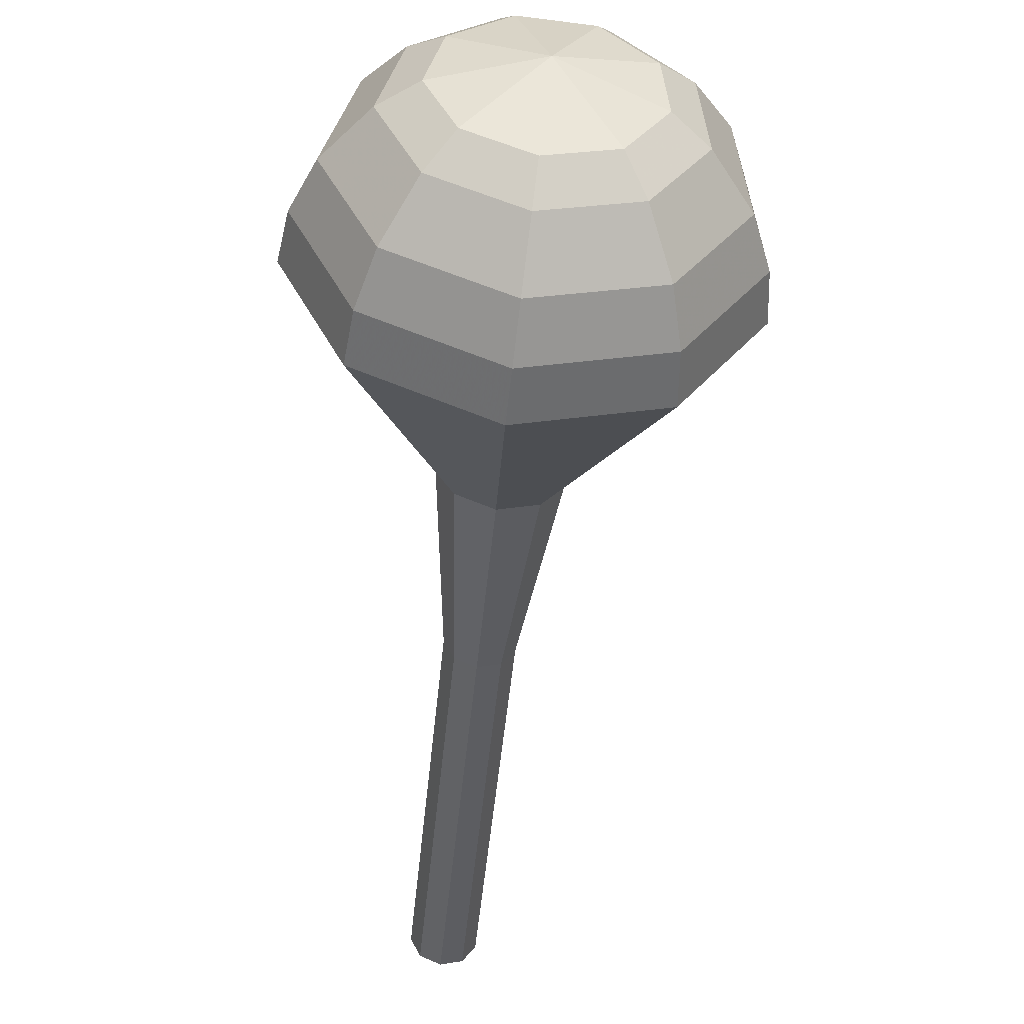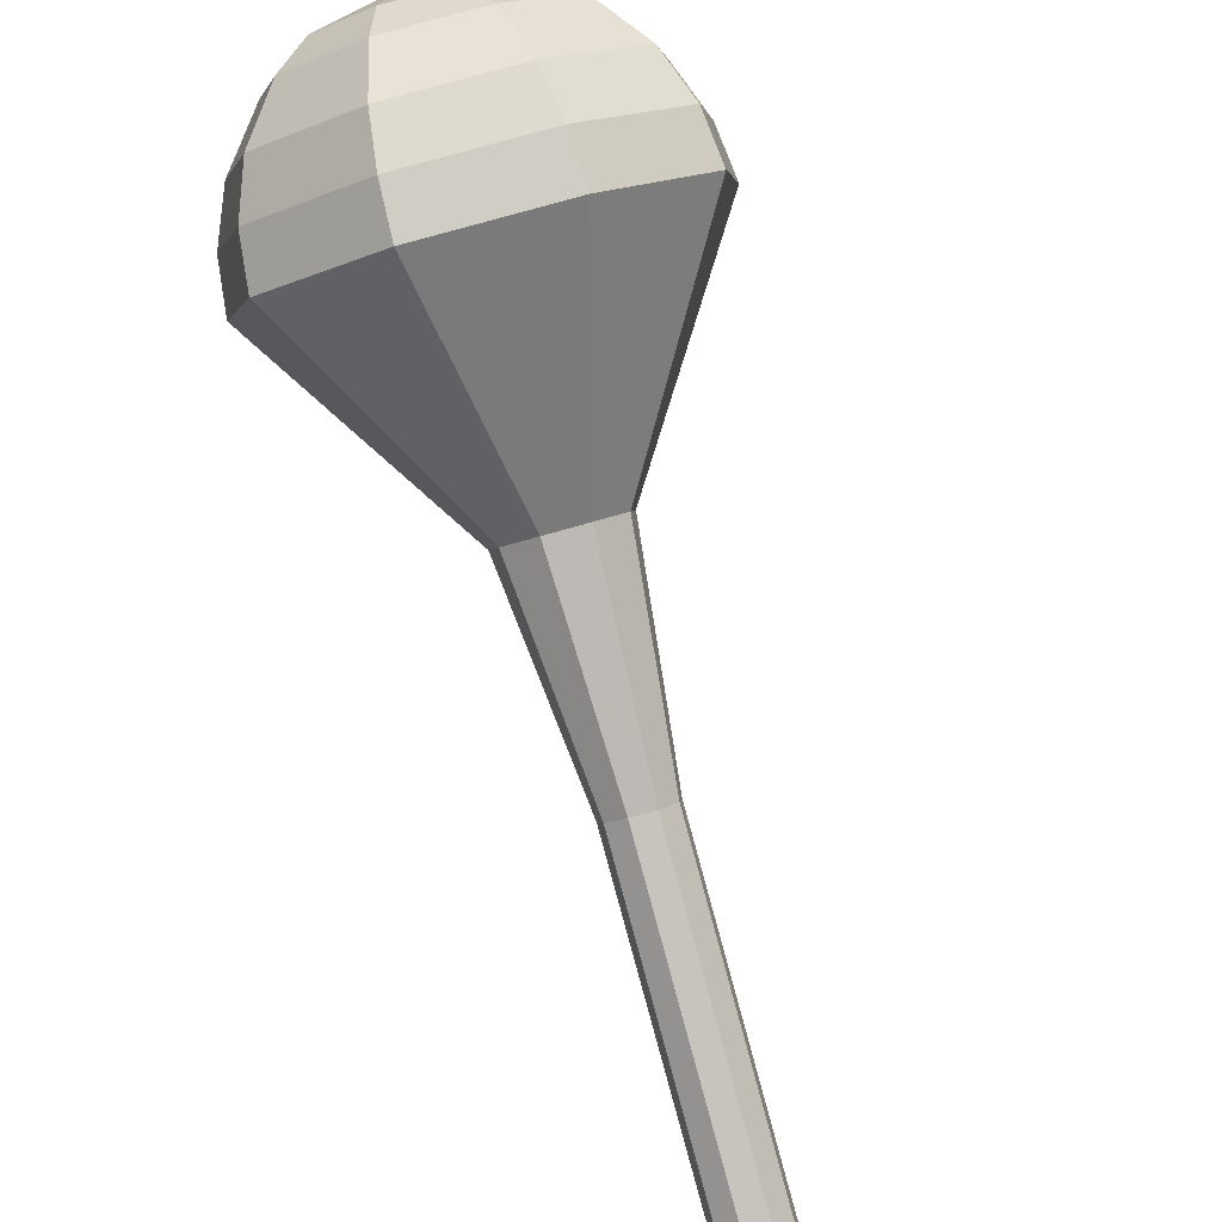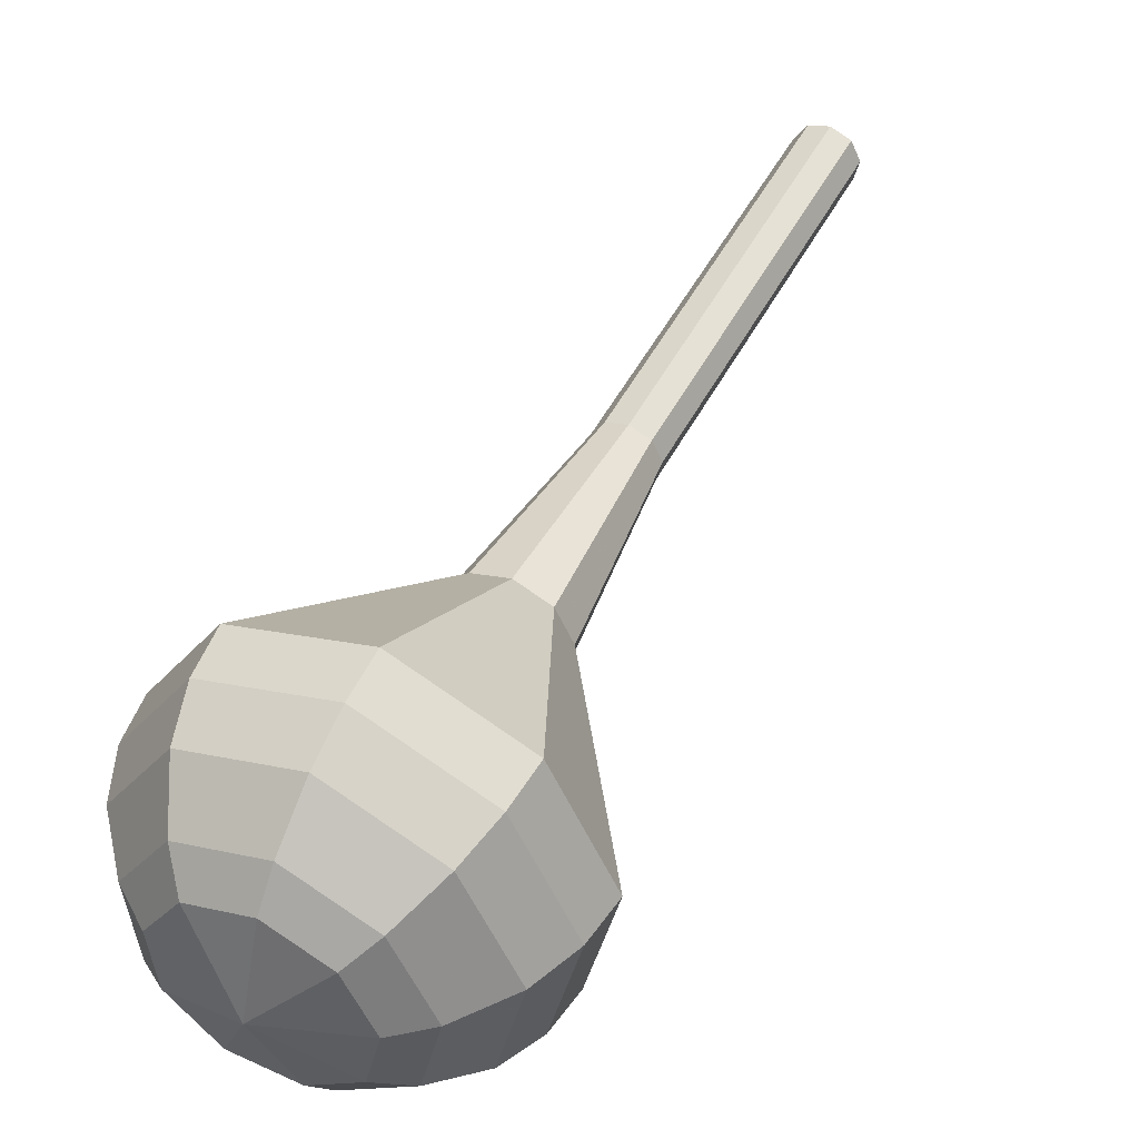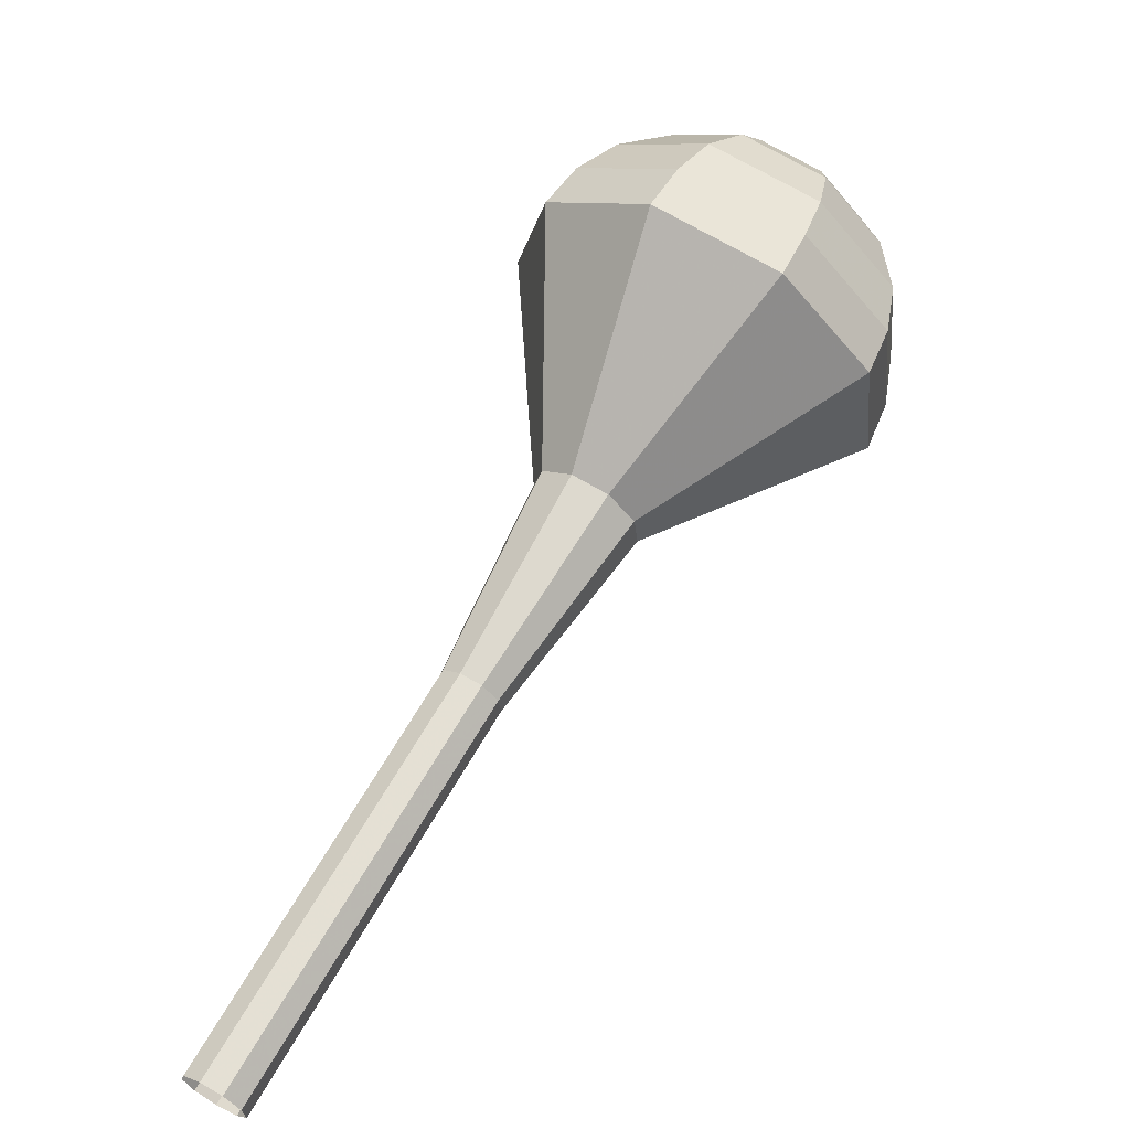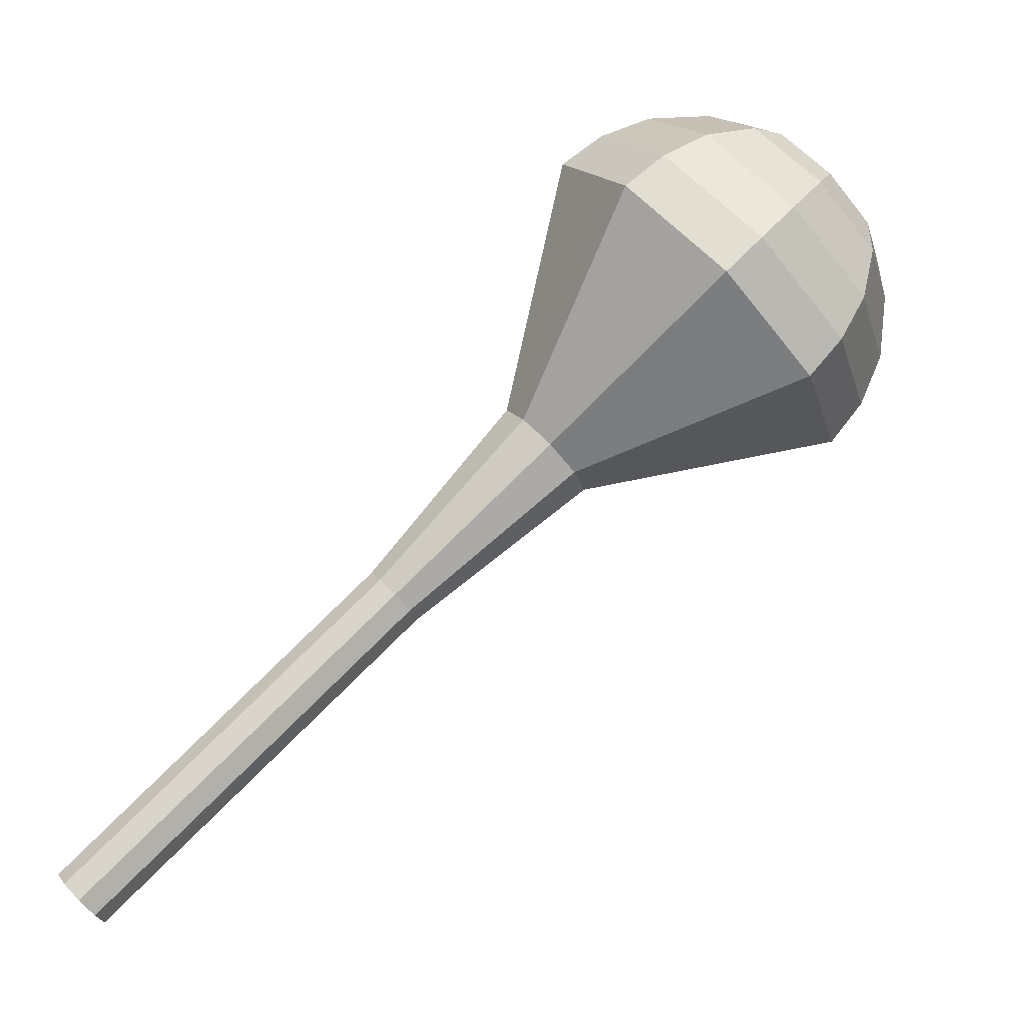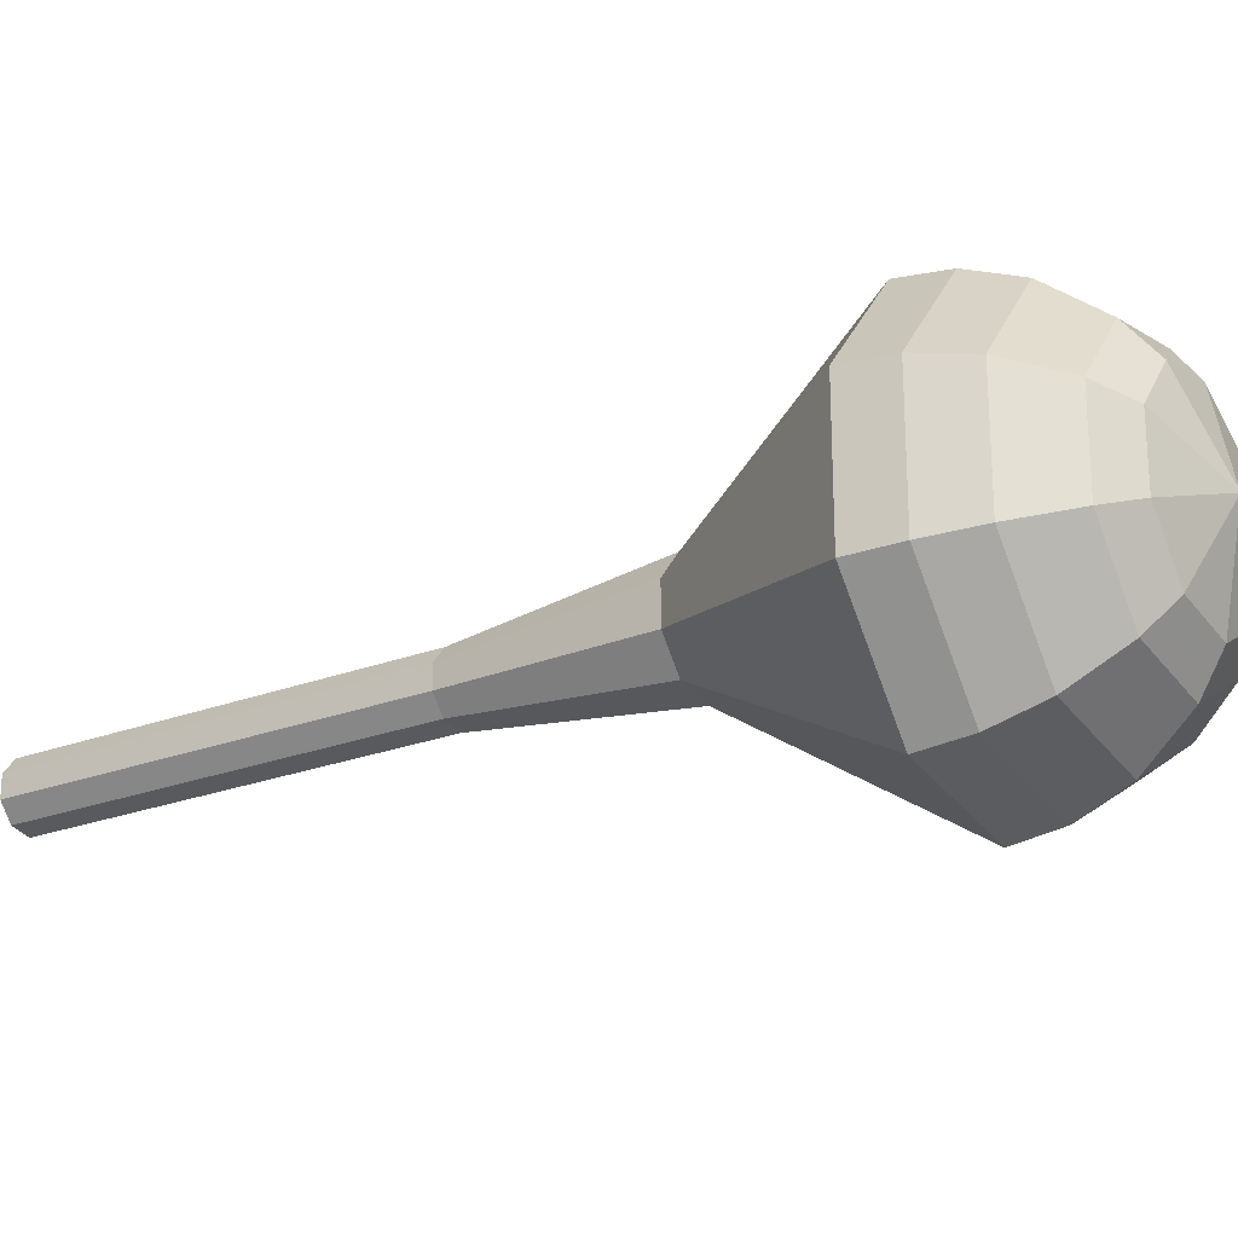
<metadata>
{"format":"obj","ext":"obj","renderer":"f3d","projection":"perspective","resolution":1024,"background":"white","views":[{"elev":-19.0,"azim":31.0,"up":"+Y"},{"elev":-58.4,"azim":54.7,"up":"+Y"},{"elev":79.4,"azim":67.1,"up":"+Y"},{"elev":-61.6,"azim":88.3,"up":"+Z"},{"elev":-5.4,"azim":36.9,"up":"+Z"},{"elev":38.8,"azim":-36.1,"up":"+Y"}]}
</metadata>
<code>
g tube1
v 117.8 117.7 167.6
v 118 118.3 167
v 117.8 119 166.7
v 117.1 119.6 166.8
v 116.4 119.7 167.2
v 116 119.3 167.9
v 116 118.5 168.3
v 116.5 117.8 168.4
v 117.2 117.5 168.1
v 117.8 117.7 167.6
v 119.9 119.6 170.4
v 120.2 120.2 169.8
v 119.9 120.9 169.5
v 119.2 121.5 169.6
v 118.5 121.6 170.1
v 118.1 121.2 170.7
v 118.1 120.5 171.1
v 118.6 119.8 171.2
v 119.3 119.4 170.9
v 119.9 119.6 170.4
v 122.1 121.5 173.2
v 122.3 122.1 172.6
v 122 122.9 172.3
v 121.4 123.4 172.4
v 120.7 123.5 172.9
v 120.2 123.1 173.5
v 120.3 122.4 173.9
v 120.7 121.7 174
v 121.5 121.4 173.7
v 122.1 121.5 173.2
v 124.2 123.4 176
v 124.4 124 175.4
v 124.1 124.8 175.1
v 123.5 125.3 175.2
v 122.8 125.4 175.7
v 122.4 125 176.3
v 122.4 124.3 176.7
v 122.9 123.6 176.8
v 123.6 123.3 176.5
v 124.2 123.4 176
v 126.3 125.4 178.8
v 126.5 126 178.2
v 126.3 126.7 177.9
v 125.6 127.3 178
v 124.9 127.4 178.5
v 124.5 127 179.1
v 124.5 126.2 179.5
v 125 125.6 179.7
v 125.7 125.2 179.3
v 126.3 125.4 178.8
v 131.2 128.6 184.4
v 131.6 129.6 183.4
v 131.1 130.9 182.9
v 130 131.8 183.1
v 128.8 132 183.9
v 128 131.3 184.9
v 128.1 130.1 185.7
v 128.9 128.9 185.9
v 130.1 128.3 185.4
v 131.2 128.6 184.4
v 139 128.4 190
v 140.4 132 186.6
v 138.7 136.5 184.7
v 134.8 139.8 185.4
v 130.6 140.4 188.2
v 127.9 138 191.8
v 128.1 133.7 194.6
v 131 129.6 195.3
v 135.4 127.5 193.4
v 139 128.4 190
v 139.9 129.5 191.3
v 141.1 133 188
v 139.5 137.3 186.2
v 135.8 140.5 186.8
v 131.7 141.1 189.5
v 129.1 138.8 193.1
v 129.3 134.6 195.8
v 132.1 130.6 196.4
v 136.3 128.6 194.6
v 139.9 129.5 191.3
v 140.3 131 192.6
v 141.5 134.1 189.6
v 140.1 138 188
v 136.7 140.8 188.6
v 133 141.4 191
v 130.7 139.3 194.2
v 130.9 135.6 196.6
v 133.4 132 197.2
v 137.2 130.2 195.6
v 140.3 131 192.6
v 140.3 133 193.9
v 141.2 135.4 191.7
v 140.1 138.4 190.4
v 137.5 140.6 190.9
v 134.7 141 192.7
v 133 139.4 195.1
v 133.1 136.5 197
v 135 133.8 197.4
v 137.9 132.4 196.2
v 140.3 133 193.9
v 139.9 134.5 194.6
v 140.6 136.2 192.9
v 139.8 138.4 192
v 137.9 140 192.3
v 135.8 140.3 193.7
v 134.5 139.1 195.5
v 134.6 137 196.8
v 136 135 197.1
v 138.1 134 196.3
v 139.9 134.5 194.6
v 138 137.6 195.2
v 138 137.6 195.2
v 138 137.6 195.2
v 138 137.6 195.2
v 138 137.6 195.2
v 138 137.6 195.2
v 138 137.6 195.2
v 138 137.6 195.2
v 138 137.6 195.2
v 138 137.6 195.2
f 1 2 12
f 12 11 1
f 2 3 13
f 13 12 2
f 3 4 14
f 14 13 3
f 4 5 15
f 15 14 4
f 5 6 16
f 16 15 5
f 6 7 17
f 17 16 6
f 7 8 18
f 18 17 7
f 8 9 19
f 19 18 8
f 9 10 20
f 20 19 9
f 11 12 22
f 22 21 11
f 12 13 23
f 23 22 12
f 13 14 24
f 24 23 13
f 14 15 25
f 25 24 14
f 15 16 26
f 26 25 15
f 16 17 27
f 27 26 16
f 17 18 28
f 28 27 17
f 18 19 29
f 29 28 18
f 19 20 30
f 30 29 19
f 21 22 32
f 32 31 21
f 22 23 33
f 33 32 22
f 23 24 34
f 34 33 23
f 24 25 35
f 35 34 24
f 25 26 36
f 36 35 25
f 26 27 37
f 37 36 26
f 27 28 38
f 38 37 27
f 28 29 39
f 39 38 28
f 29 30 40
f 40 39 29
f 31 32 42
f 42 41 31
f 32 33 43
f 43 42 32
f 33 34 44
f 44 43 33
f 34 35 45
f 45 44 34
f 35 36 46
f 46 45 35
f 36 37 47
f 47 46 36
f 37 38 48
f 48 47 37
f 38 39 49
f 49 48 38
f 39 40 50
f 50 49 39
f 41 42 52
f 52 51 41
f 42 43 53
f 53 52 42
f 43 44 54
f 54 53 43
f 44 45 55
f 55 54 44
f 45 46 56
f 56 55 45
f 46 47 57
f 57 56 46
f 47 48 58
f 58 57 47
f 48 49 59
f 59 58 48
f 49 50 60
f 60 59 49
f 51 52 62
f 62 61 51
f 52 53 63
f 63 62 52
f 53 54 64
f 64 63 53
f 54 55 65
f 65 64 54
f 55 56 66
f 66 65 55
f 56 57 67
f 67 66 56
f 57 58 68
f 68 67 57
f 58 59 69
f 69 68 58
f 59 60 70
f 70 69 59
f 61 62 72
f 72 71 61
f 62 63 73
f 73 72 62
f 63 64 74
f 74 73 63
f 64 65 75
f 75 74 64
f 65 66 76
f 76 75 65
f 66 67 77
f 77 76 66
f 67 68 78
f 78 77 67
f 68 69 79
f 79 78 68
f 69 70 80
f 80 79 69
f 71 72 82
f 82 81 71
f 72 73 83
f 83 82 72
f 73 74 84
f 84 83 73
f 74 75 85
f 85 84 74
f 75 76 86
f 86 85 75
f 76 77 87
f 87 86 76
f 77 78 88
f 88 87 77
f 78 79 89
f 89 88 78
f 79 80 90
f 90 89 79
f 81 82 92
f 92 91 81
f 82 83 93
f 93 92 82
f 83 84 94
f 94 93 83
f 84 85 95
f 95 94 84
f 85 86 96
f 96 95 85
f 86 87 97
f 97 96 86
f 87 88 98
f 98 97 87
f 88 89 99
f 99 98 88
f 89 90 100
f 100 99 89
f 91 92 102
f 102 101 91
f 92 93 103
f 103 102 92
f 93 94 104
f 104 103 93
f 94 95 105
f 105 104 94
f 95 96 106
f 106 105 95
f 96 97 107
f 107 106 96
f 97 98 108
f 108 107 97
f 98 99 109
f 109 108 98
f 99 100 110
f 110 109 99
f 101 102 112
f 112 111 101
f 102 103 113
f 113 112 102
f 103 104 114
f 114 113 103
f 104 105 115
f 115 114 104
f 105 106 116
f 116 115 105
f 106 107 117
f 117 116 106
f 107 108 118
f 118 117 107
f 108 109 119
f 119 118 108
f 109 110 120
f 120 119 109
g

</code>
